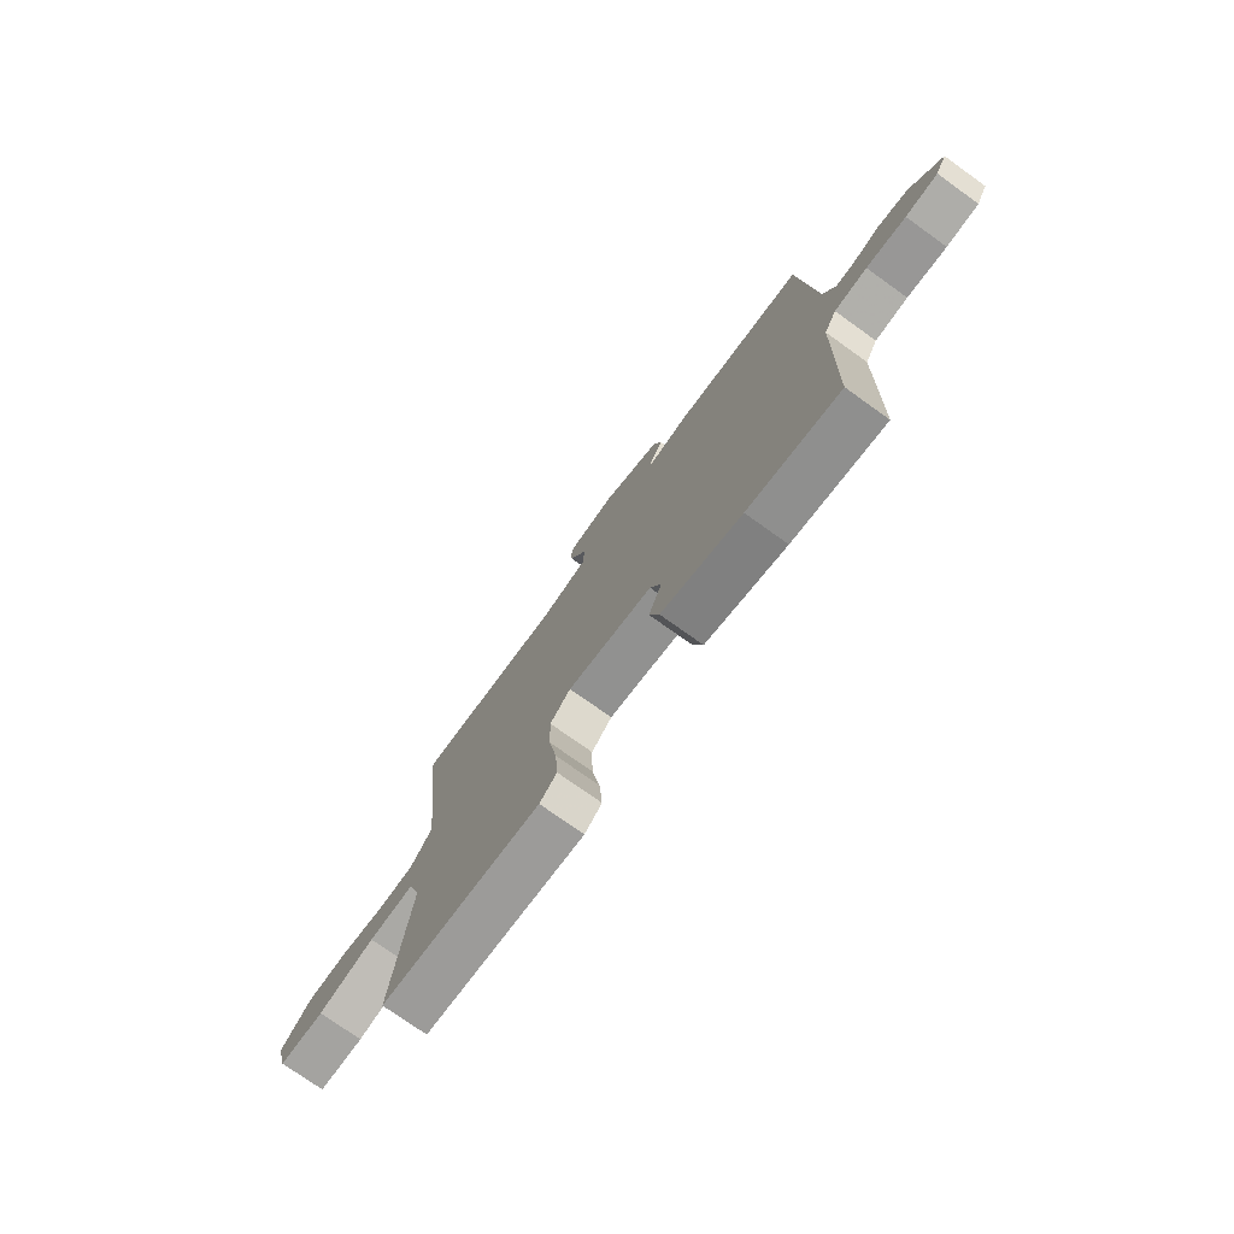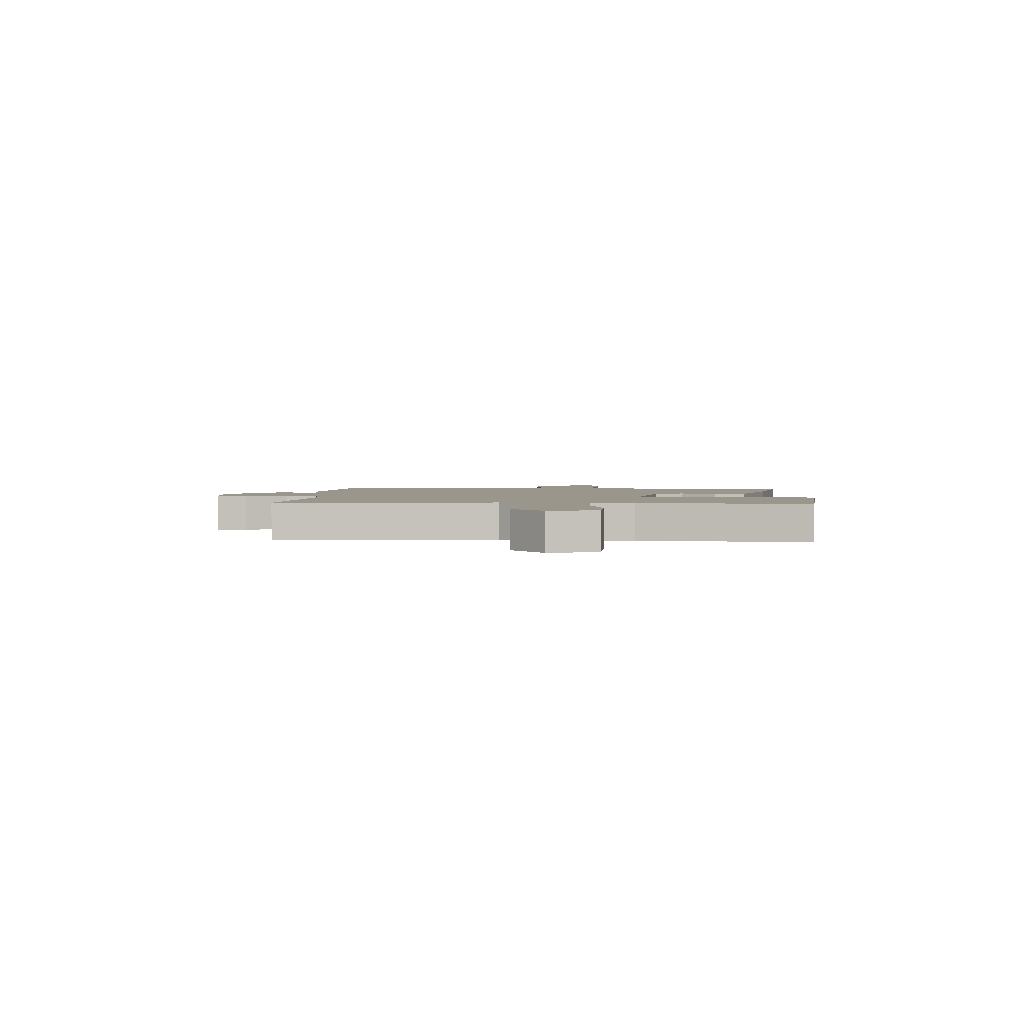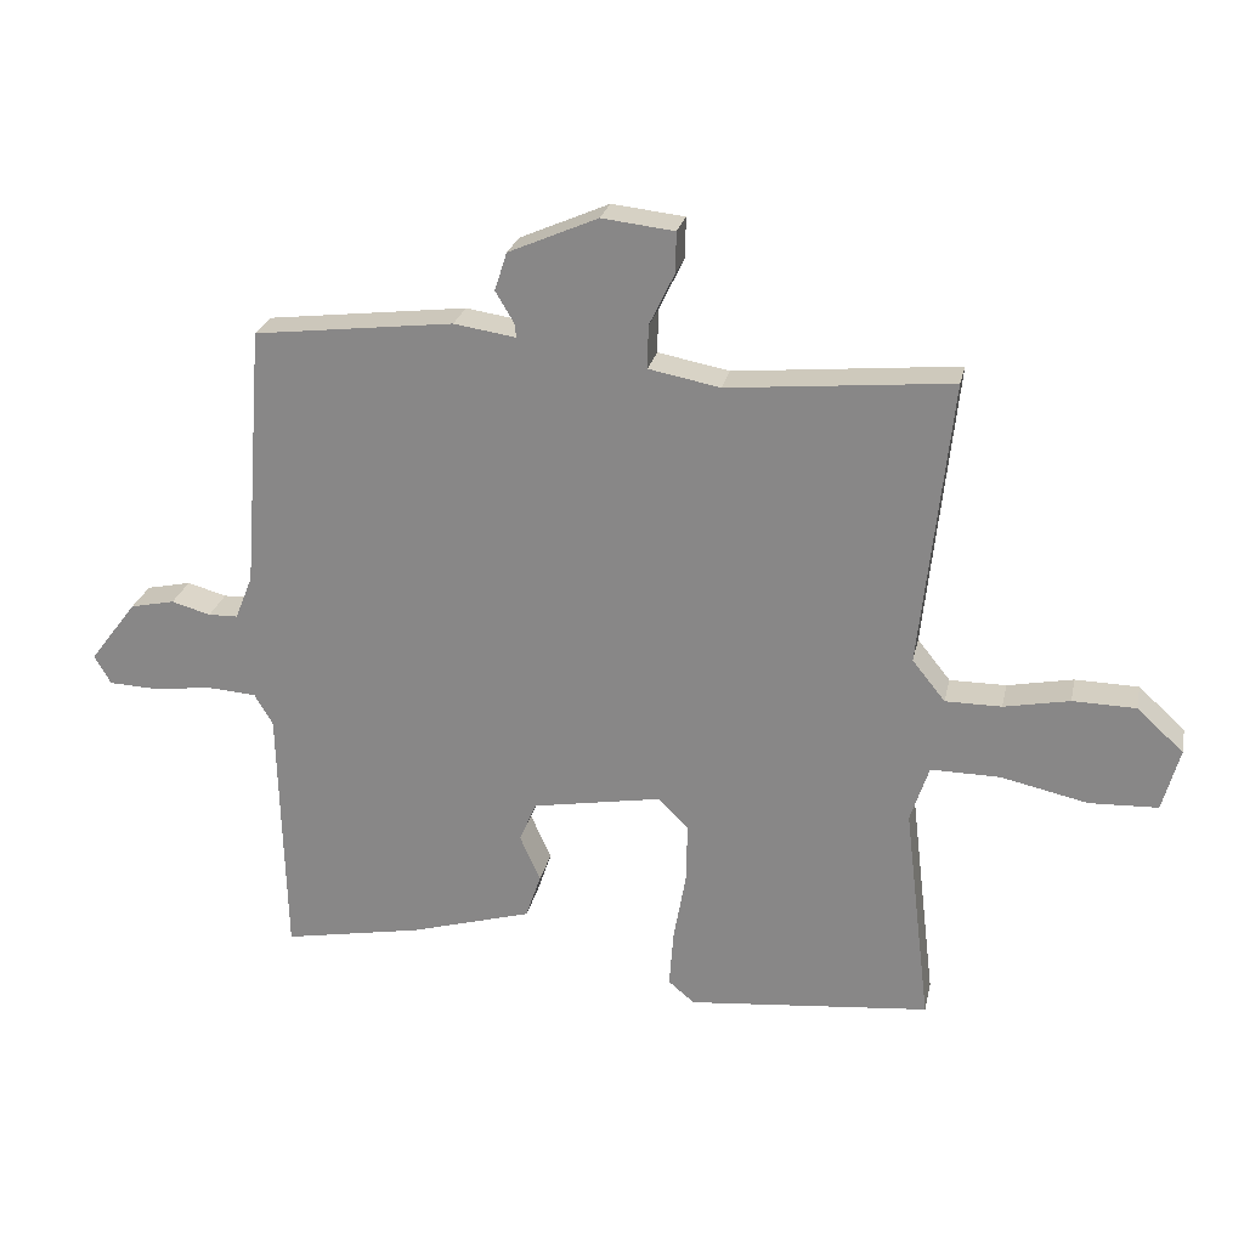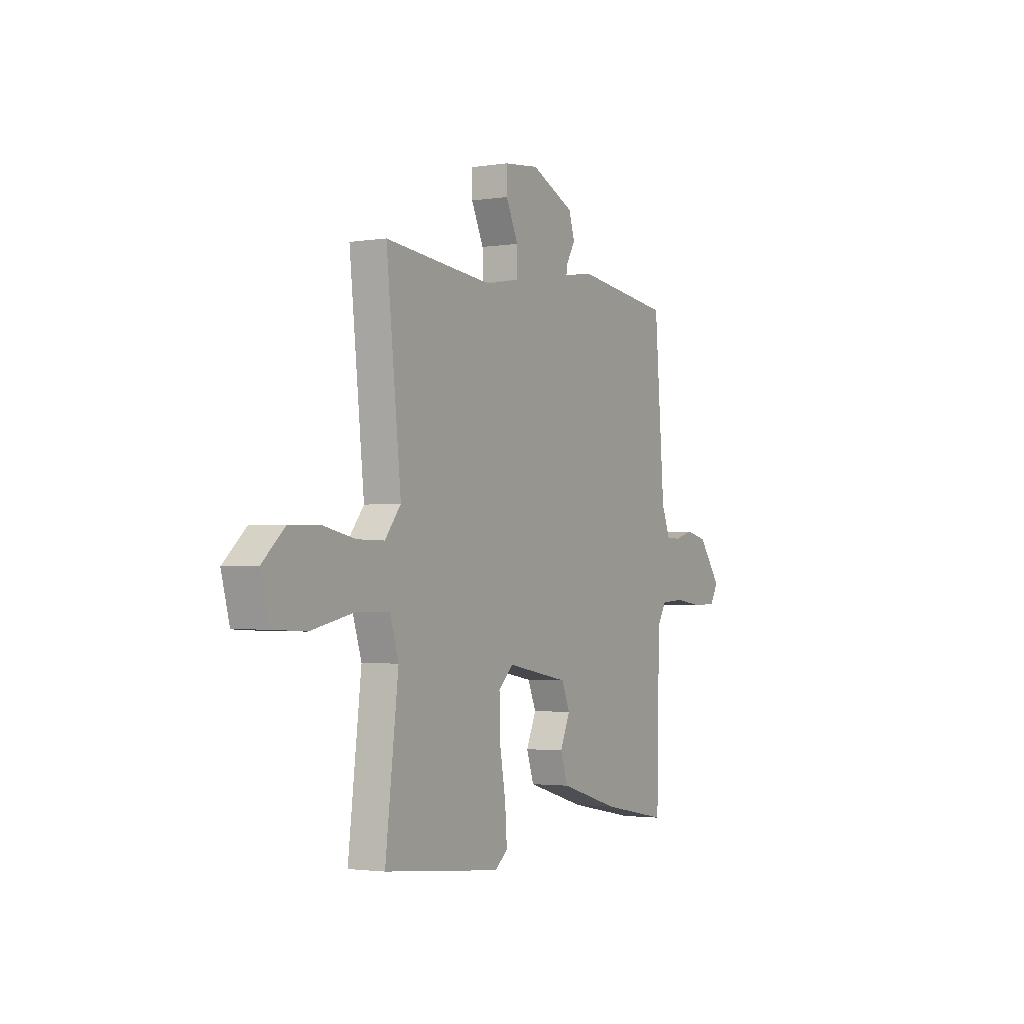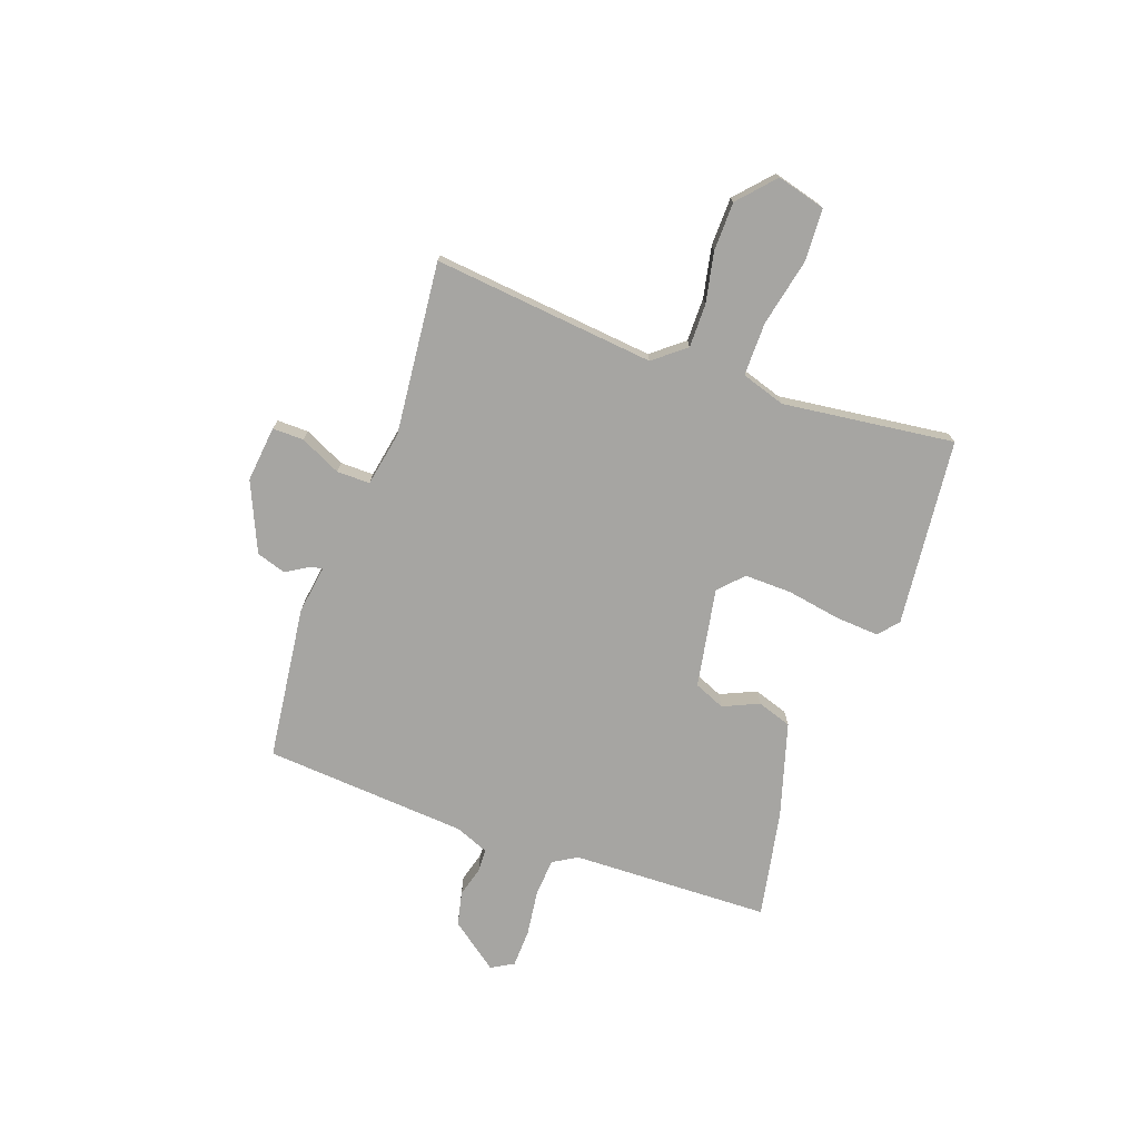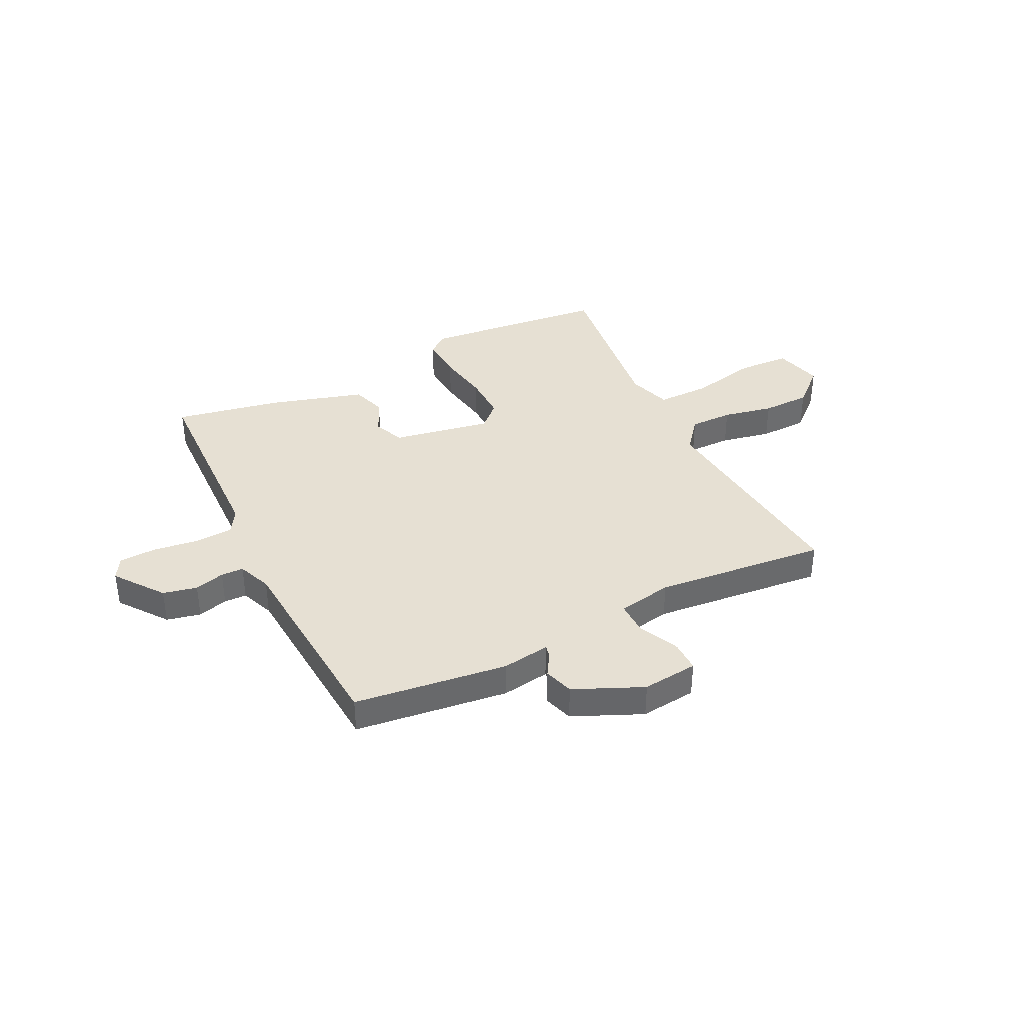
<metadata>
{"format":"obj","ext":"obj","renderer":"f3d","projection":"perspective","resolution":1024,"background":"white","views":[{"elev":-74.9,"azim":-125.6,"up":"+Z"},{"elev":2.3,"azim":93.7,"up":"+Y"},{"elev":25.0,"azim":12.0,"up":"+Z"},{"elev":-2.3,"azim":119.0,"up":"+Z"},{"elev":-73.8,"azim":70.6,"up":"+Y"},{"elev":38.4,"azim":-26.0,"up":"+Y"}]}
</metadata>
<code>
v -0.5 0.07 0.5
v -0.208 0.07 0.535
v -0.117 0.07 0.521
v -0.12 0.07 0.542
v -0.147 0.07 0.587
v -0.129 0.07 0.643
v 0.002 0.07 0.7
v 0.108 0.07 0.688
v 0.107 0.07 0.629
v 0.07 0.07 0.552
v 0.069 0.07 0.489
v 0.173 0.07 0.469
v 0.5 0.07 0.5
v 0.455 0.07 0.08
v 0.503 0.07 0.02
v 0.585 0.07 0.02
v 0.681 0.07 0.039
v 0.773 0.07 0.037
v 0.841 0.07 -0.025
v 0.816 0.07 -0.117
v 0.716 0.07 -0.121
v 0.589 0.07 -0.093
v 0.488 0.07 -0.092
v 0.461 0.07 -0.175
v 0.5 0.07 -0.5
v 0.145 0.07 -0.535
v 0.107 0.07 -0.503
v 0.113 0.07 -0.42
v 0.131 0.07 -0.318
v 0.133 0.07 -0.229
v 0.088 0.07 -0.186
v -0.1 0.07 -0.219
v -0.125 0.07 -0.277
v -0.095 0.07 -0.345
v -0.117 0.07 -0.41
v -0.296 0.07 -0.462
v -0.5 0.07 -0.5
v -0.509 0.07 -0.124
v -0.536 0.07 -0.078
v -0.608 0.07 -0.073
v -0.695 0.07 -0.084
v -0.766 0.07 -0.081
v -0.79 0.07 -0.039
v -0.721 0.07 0.052
v -0.656 0.07 0.066
v -0.599 0.07 0.05
v -0.556 0.07 0.051
v -0.53 0.07 0.115
v -0.5 0 0.5
v -0.208 0 0.535
v -0.117 0 0.521
v -0.12 0 0.542
v -0.147 0 0.587
v -0.129 0 0.643
v 0.002 0 0.7
v 0.108 0 0.688
v 0.107 0 0.629
v 0.07 0 0.552
v 0.069 0 0.489
v 0.173 0 0.469
v 0.5 0 0.5
v 0.455 0 0.08
v 0.503 0 0.02
v 0.585 0 0.02
v 0.681 0 0.039
v 0.773 0 0.037
v 0.841 0 -0.025
v 0.816 0 -0.117
v 0.716 0 -0.121
v 0.589 0 -0.093
v 0.488 0 -0.092
v 0.461 0 -0.175
v 0.5 0 -0.5
v 0.145 0 -0.535
v 0.107 0 -0.503
v 0.113 0 -0.42
v 0.131 0 -0.318
v 0.133 0 -0.229
v 0.088 0 -0.186
v -0.1 0 -0.219
v -0.125 0 -0.277
v -0.095 0 -0.345
v -0.117 0 -0.41
v -0.296 0 -0.462
v -0.5 0 -0.5
v -0.509 0 -0.124
v -0.536 0 -0.078
v -0.608 0 -0.073
v -0.695 0 -0.084
v -0.766 0 -0.081
v -0.79 0 -0.039
v -0.721 0 0.052
v -0.656 0 0.066
v -0.599 0 0.05
v -0.556 0 0.051
v -0.53 0 0.115
f 44 45 46
f 43 44 46
f 42 43 46
f 41 42 46
f 40 41 46
f 39 40 46 47
f 38 39 47 48
f 36 37 38
f 35 36 38
f 34 35 38
f 33 34 38
f 1 2 3
f 48 1 3
f 38 48 3
f 33 38 3
f 32 33 3
f 27 28 29
f 26 27 29
f 25 26 29
f 24 25 29
f 23 24 29 30
f 20 21 22
f 19 20 22
f 18 19 22
f 17 18 22
f 16 17 22
f 15 16 22 23
f 23 30 31
f 15 23 31
f 14 15 31
f 8 9 10
f 7 8 10
f 6 7 10
f 5 6 10
f 4 5 10
f 3 4 10 11
f 32 3 11 12
f 14 31 32
f 13 14 32
f 12 13 32
f 94 93 92
f 94 92 91
f 94 91 90
f 94 90 89
f 94 89 88
f 95 94 88 87
f 96 95 87 86
f 86 85 84
f 86 84 83
f 86 83 82
f 86 82 81
f 51 50 49
f 51 49 96
f 51 96 86
f 51 86 81
f 51 81 80
f 77 76 75
f 77 75 74
f 77 74 73
f 77 73 72
f 78 77 72 71
f 70 69 68
f 70 68 67
f 70 67 66
f 70 66 65
f 70 65 64
f 71 70 64 63
f 79 78 71
f 79 71 63
f 79 63 62
f 58 57 56
f 58 56 55
f 58 55 54
f 58 54 53
f 58 53 52
f 59 58 52 51
f 60 59 51 80
f 80 79 62
f 80 62 61
f 80 61 60
f 1 49 50 2
f 2 50 51 3
f 3 51 52 4
f 4 52 53 5
f 5 53 54 6
f 6 54 55 7
f 7 55 56 8
f 8 56 57 9
f 9 57 58 10
f 10 58 59 11
f 11 59 60 12
f 12 60 61 13
f 13 61 62 14
f 14 62 63 15
f 15 63 64 16
f 16 64 65 17
f 17 65 66 18
f 18 66 67 19
f 19 67 68 20
f 20 68 69 21
f 21 69 70 22
f 22 70 71 23
f 23 71 72 24
f 24 72 73 25
f 25 73 74 26
f 26 74 75 27
f 27 75 76 28
f 28 76 77 29
f 29 77 78 30
f 30 78 79 31
f 31 79 80 32
f 32 80 81 33
f 33 81 82 34
f 34 82 83 35
f 35 83 84 36
f 36 84 85 37
f 37 85 86 38
f 38 86 87 39
f 39 87 88 40
f 40 88 89 41
f 41 89 90 42
f 42 90 91 43
f 43 91 92 44
f 44 92 93 45
f 45 93 94 46
f 46 94 95 47
f 47 95 96 48
f 48 96 49 1

</code>
